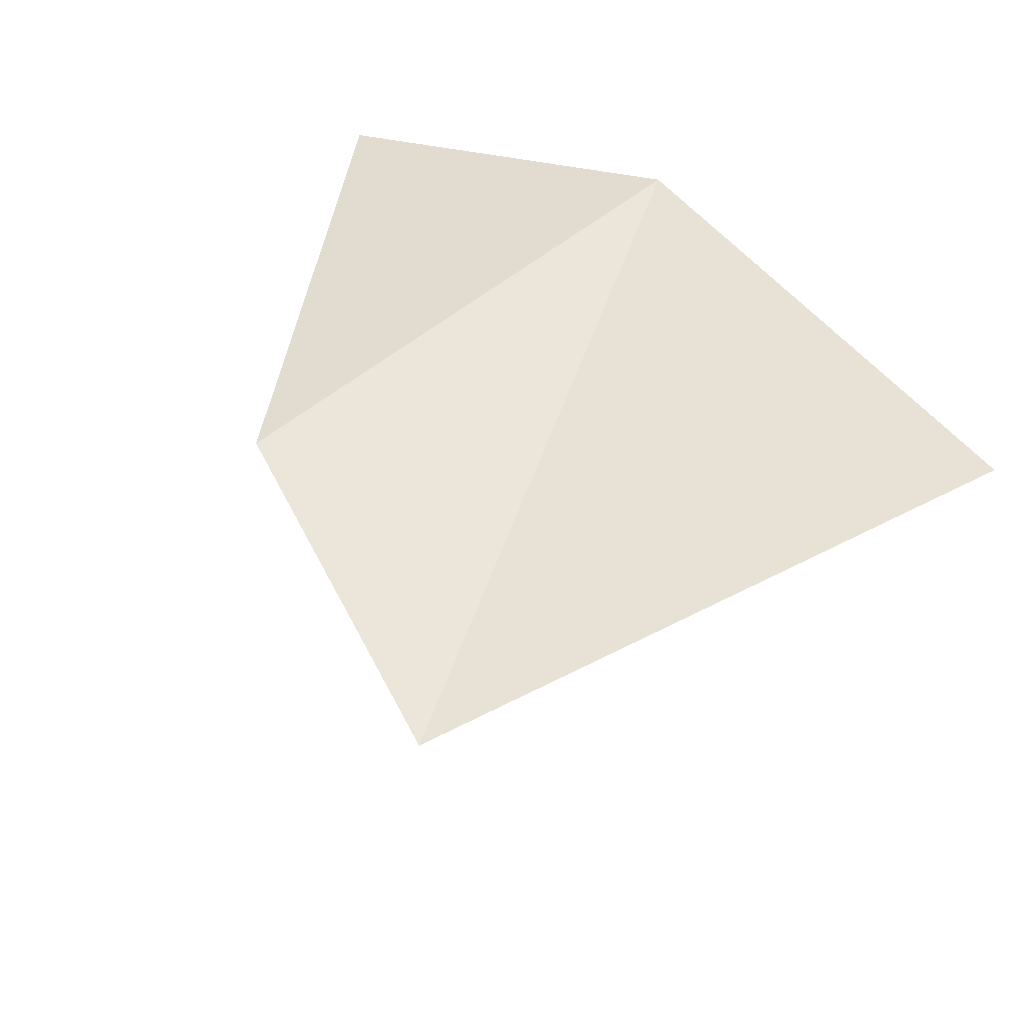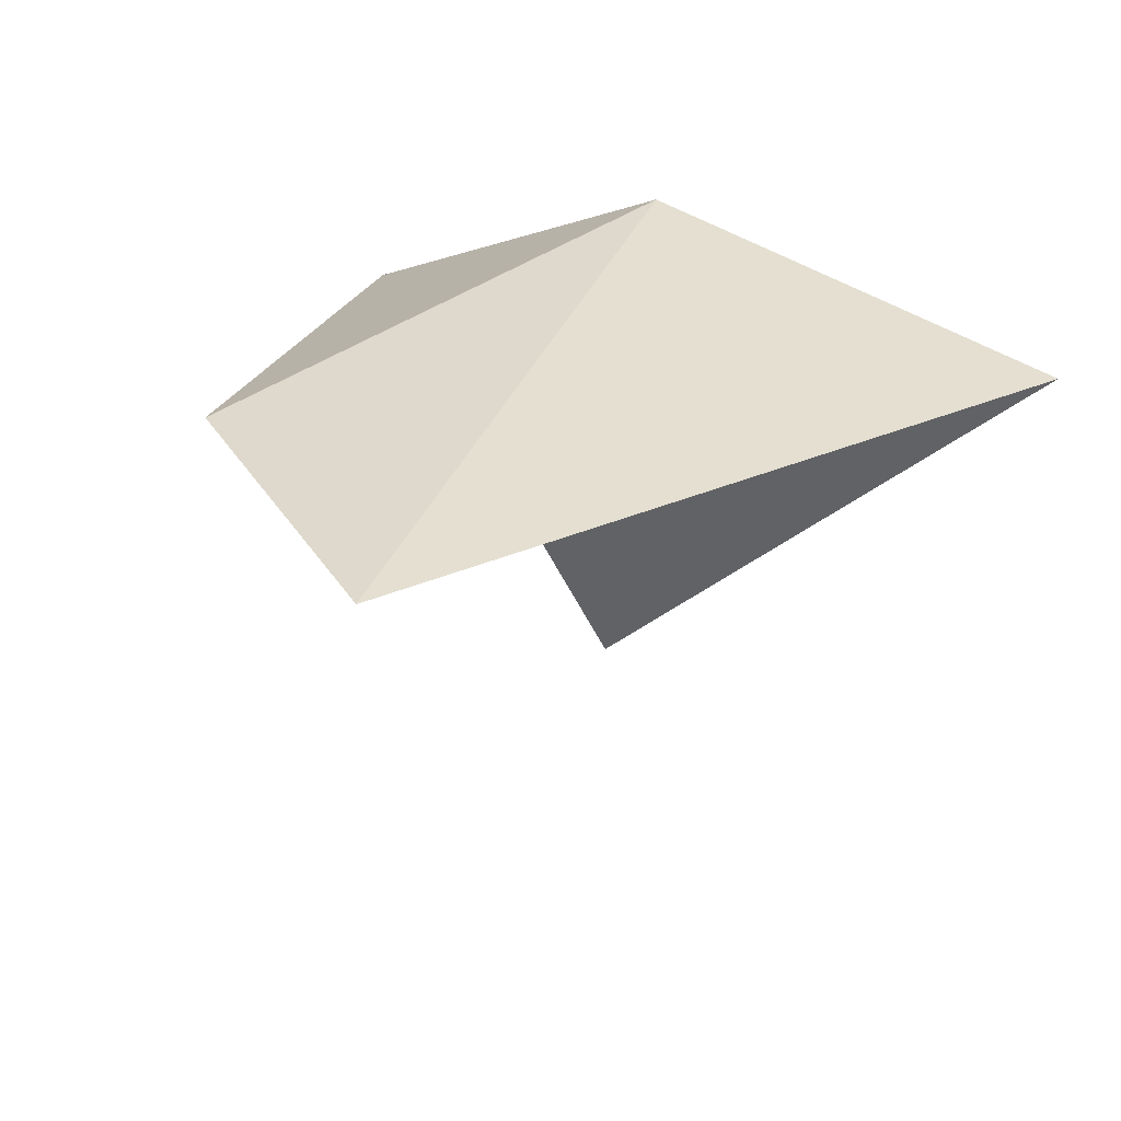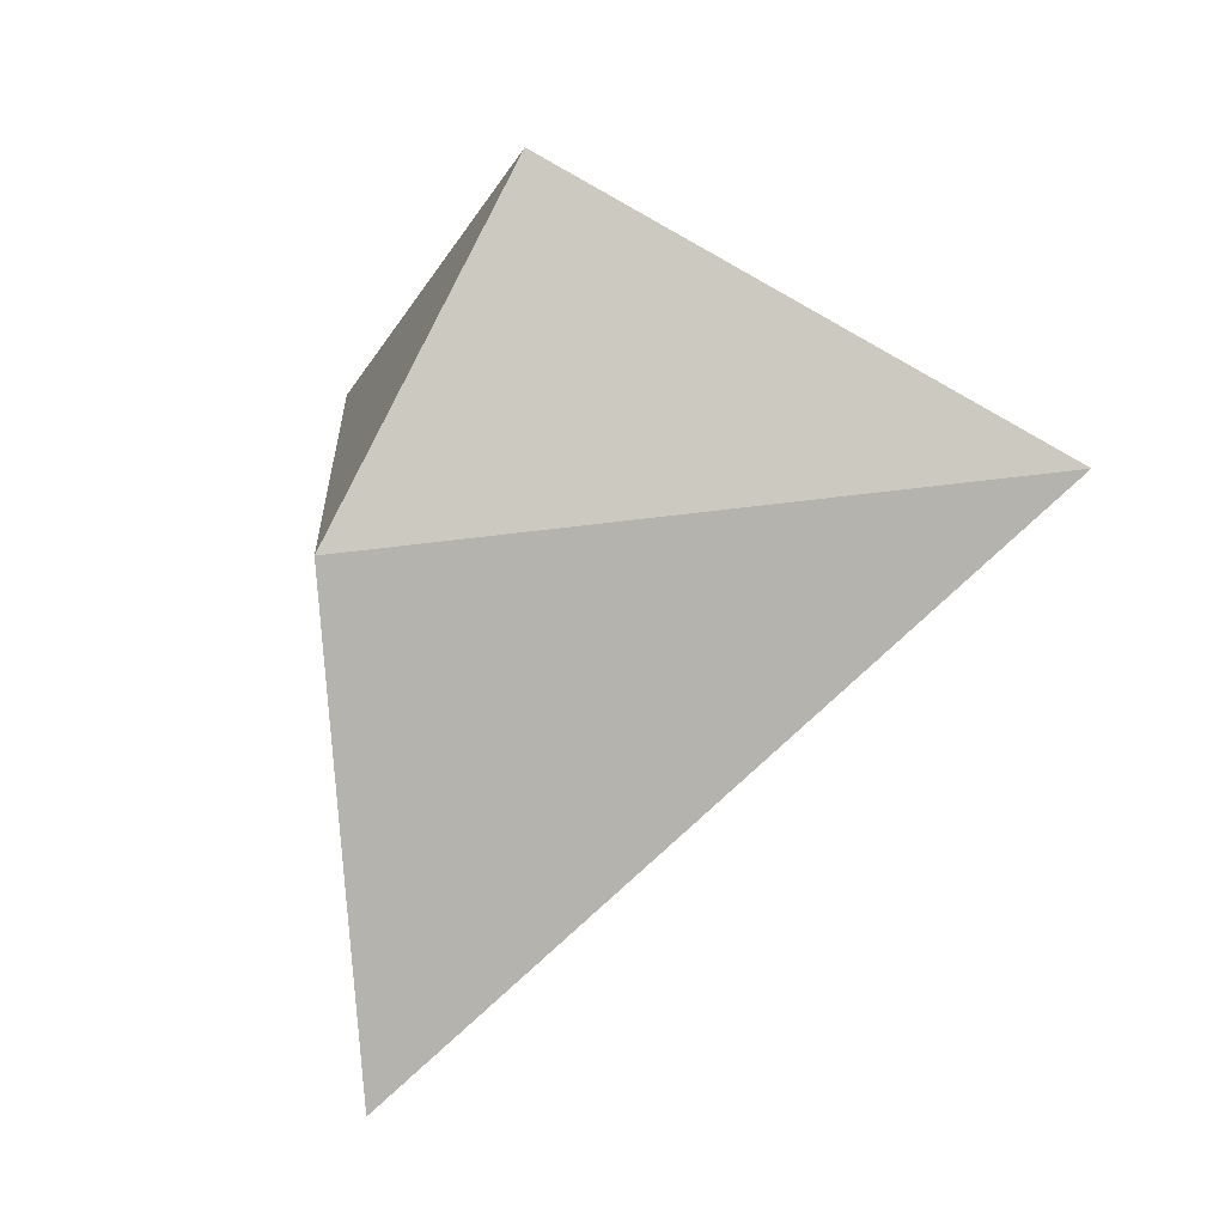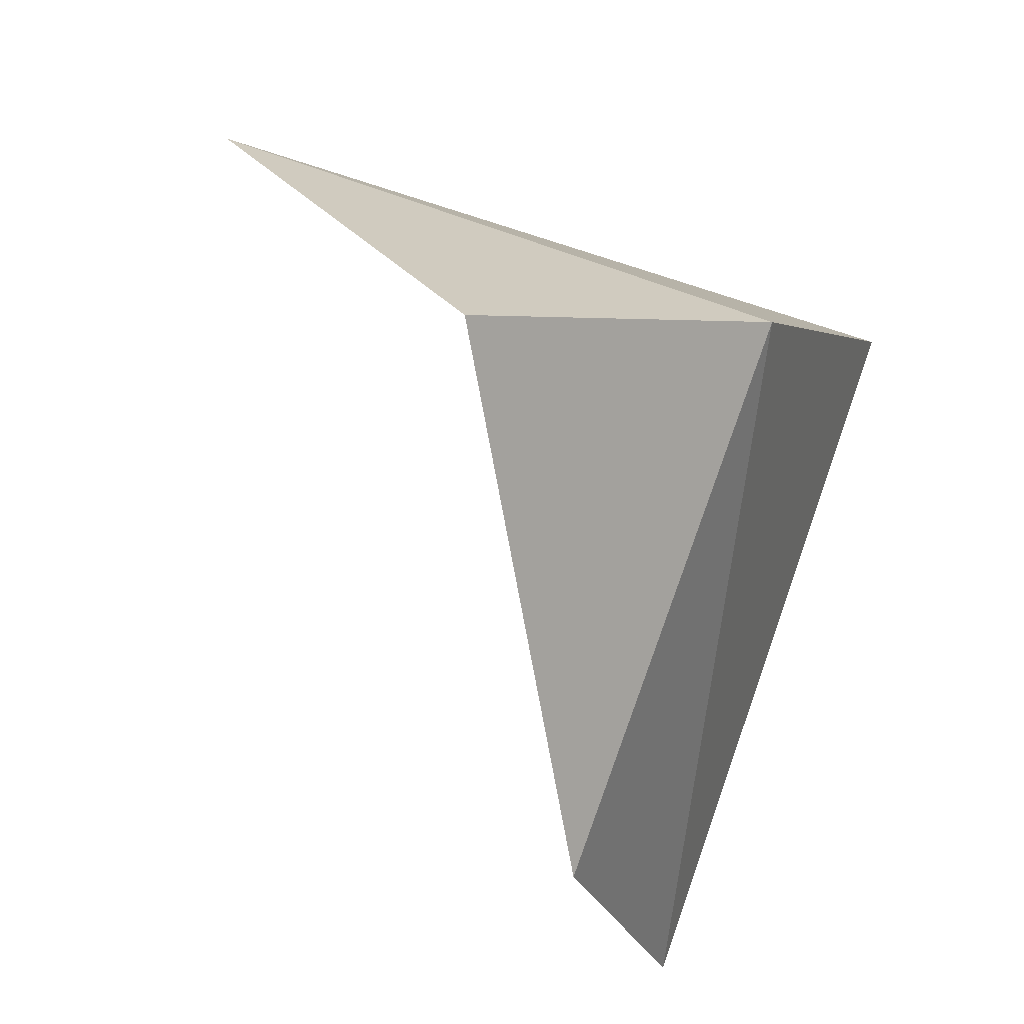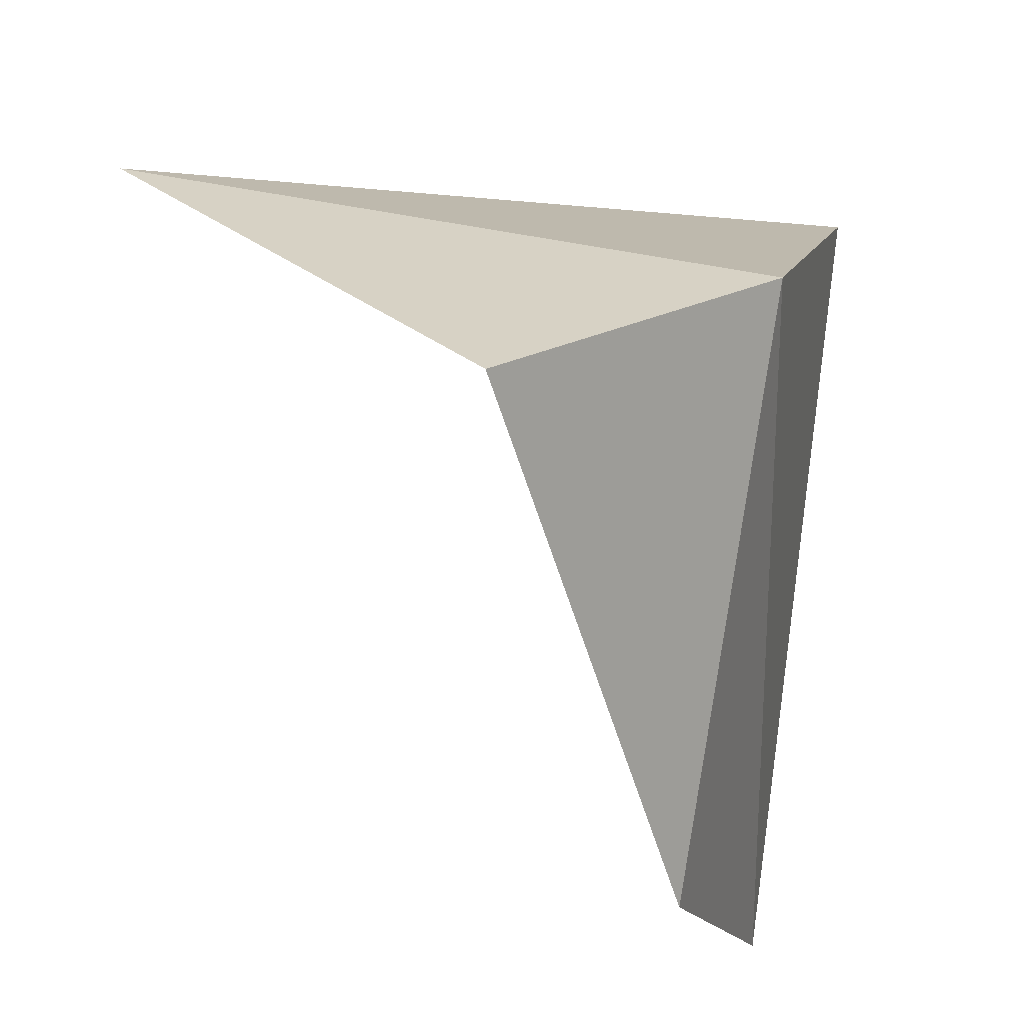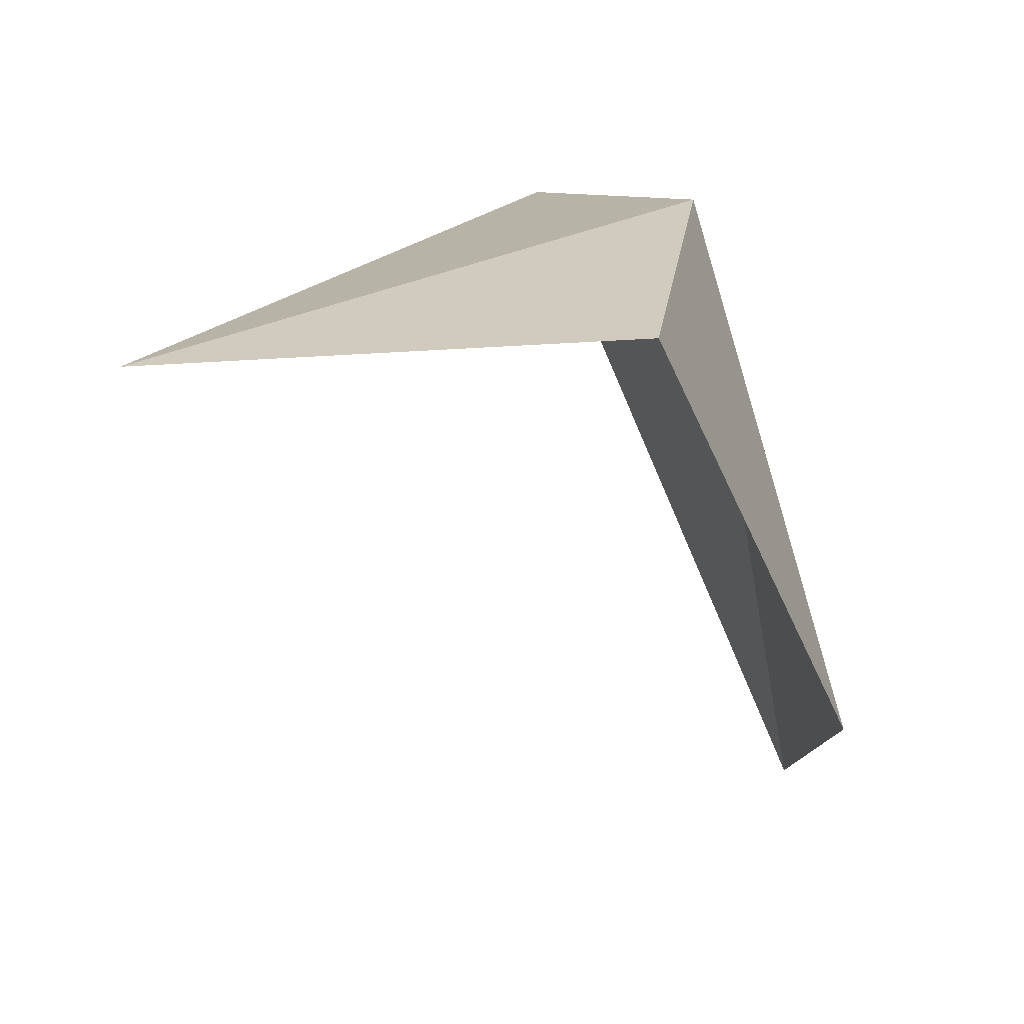
<metadata>
{"format":"obj","ext":"obj","renderer":"f3d","projection":"perspective","resolution":1024,"background":"white","views":[{"elev":-30.8,"azim":-122.6,"up":"+Y"},{"elev":-52.2,"azim":-107.6,"up":"+Y"},{"elev":61.8,"azim":-19.2,"up":"+Y"},{"elev":42.9,"azim":-167.4,"up":"+Y"},{"elev":-39.7,"azim":-176.8,"up":"+Z"},{"elev":49.7,"azim":140.9,"up":"+Y"}]}
</metadata>
<code>
v 16.65 4.294 42.94
v 17.92 4.985 41.81
v 17.2 2.252 40.96
v 16.81 0.7196 41.64
v 19.66 4.449 43.66
v 16.21 2.845 44.72
f 1 3 2
f 1 4 3
f 1 2 5
f 1 6 4
f 1 5 6

</code>
